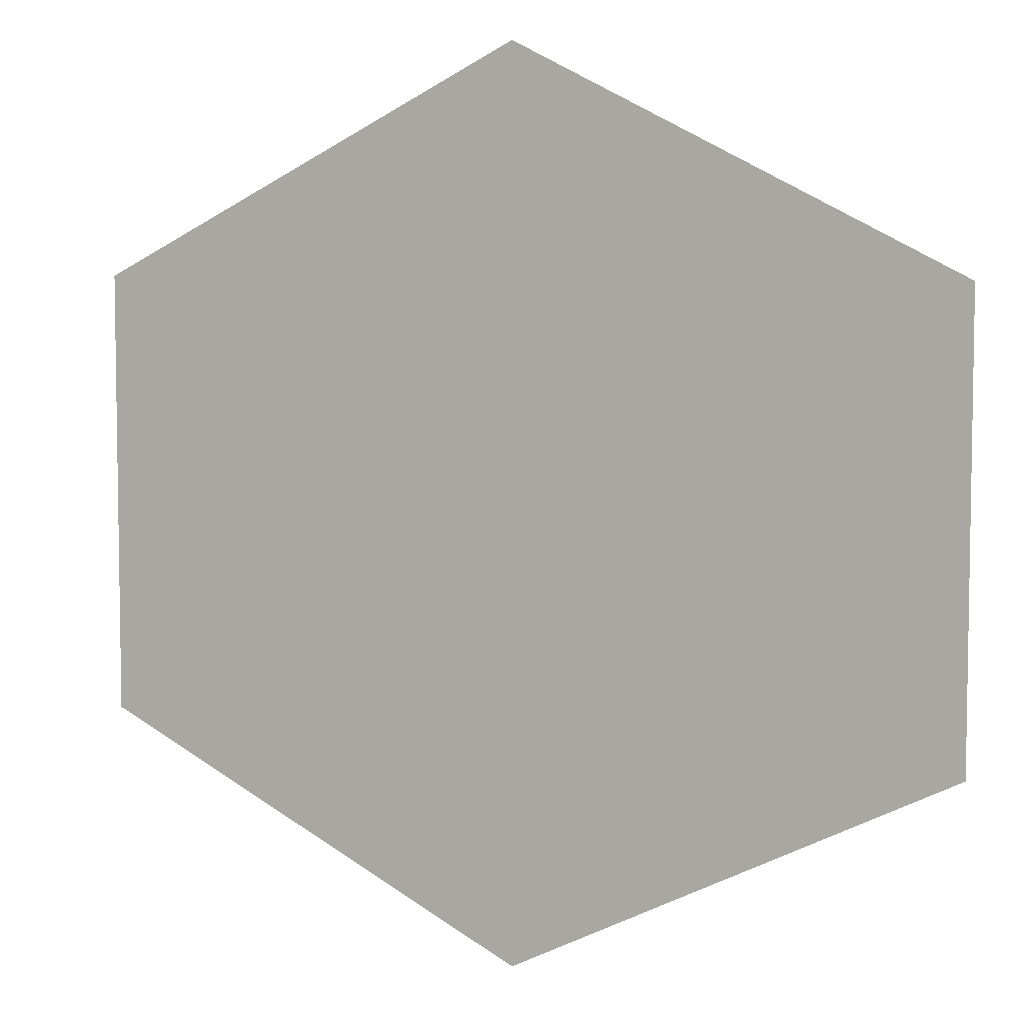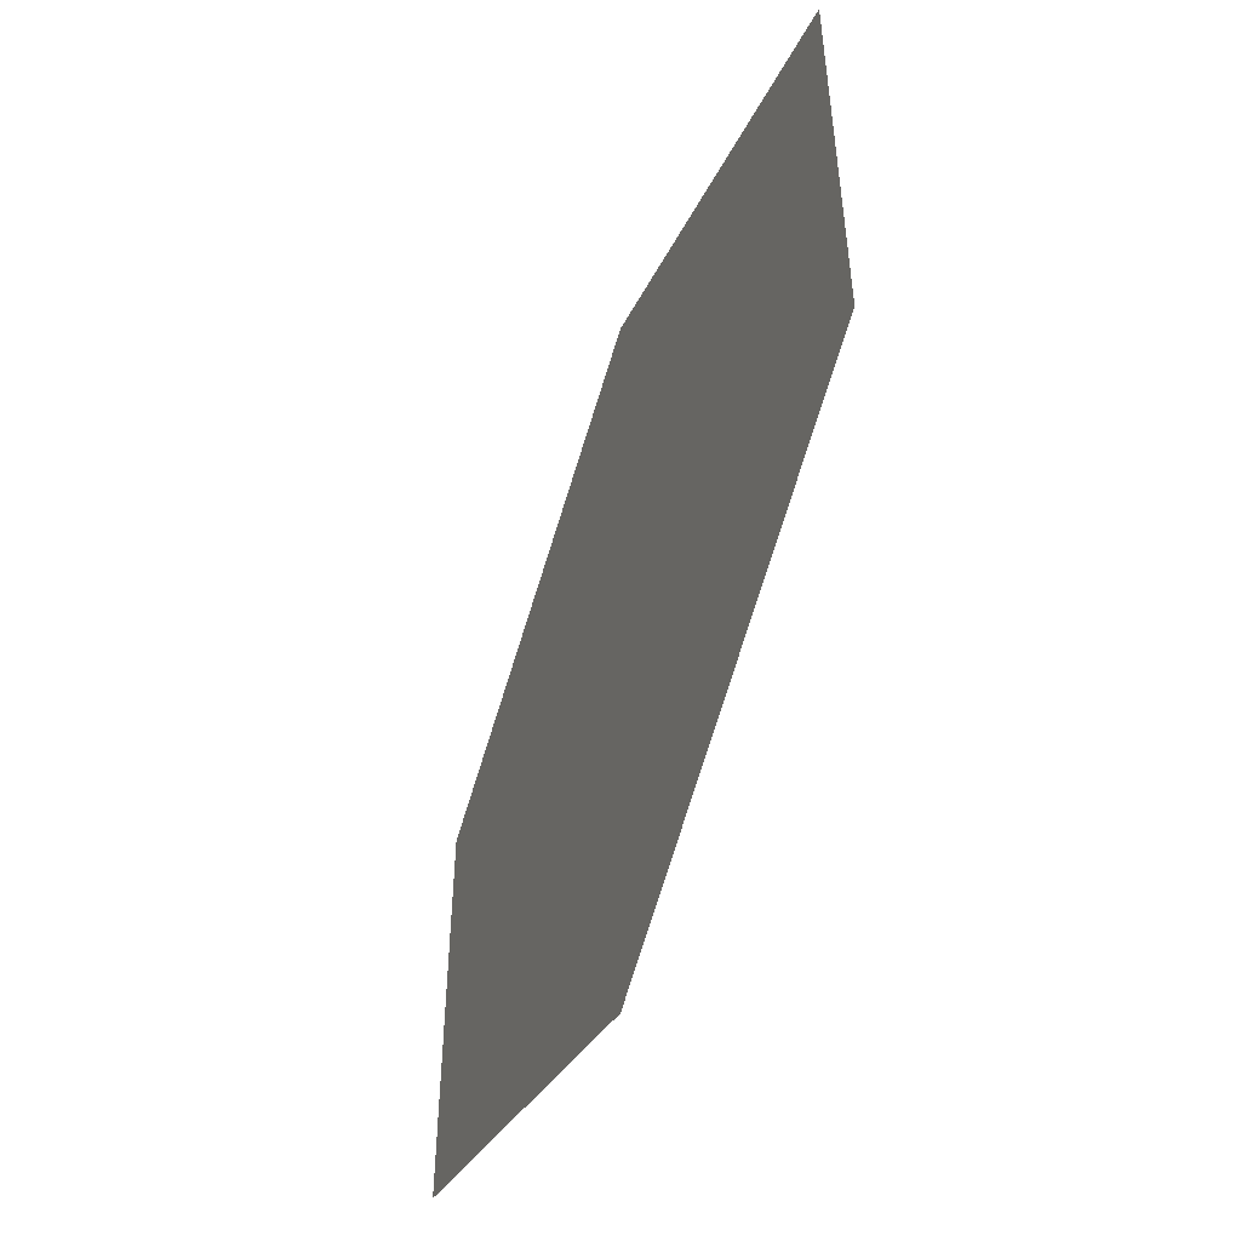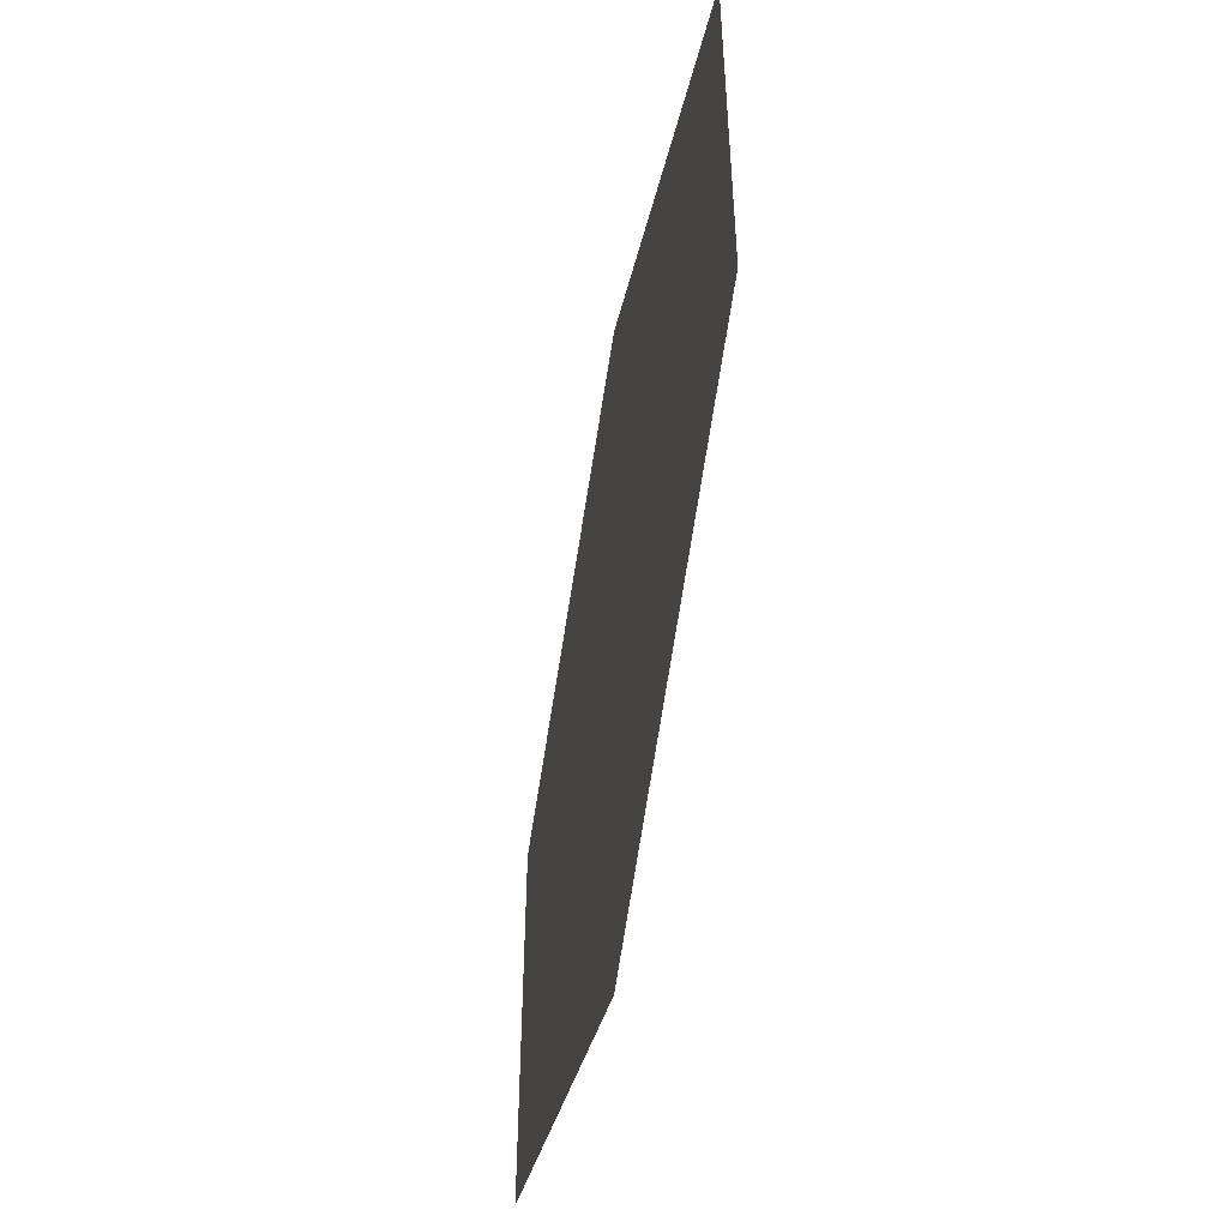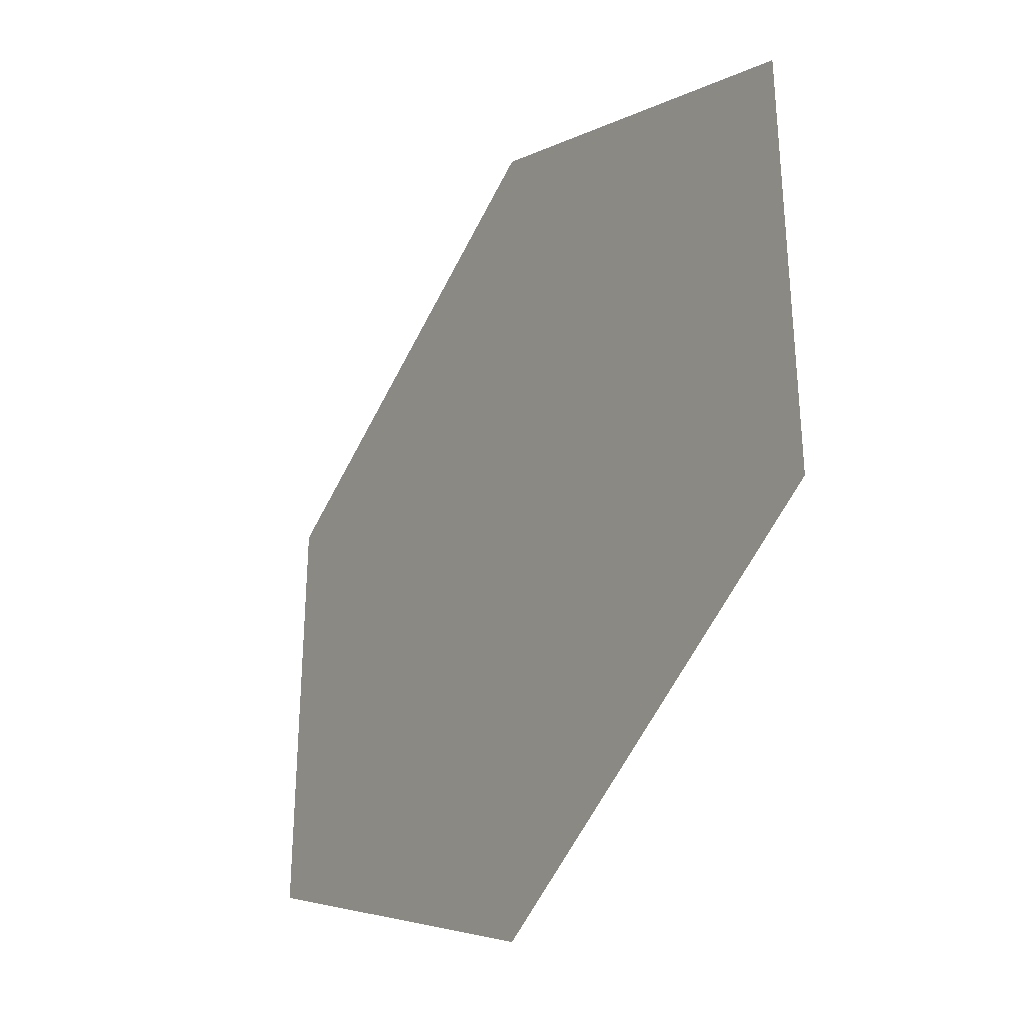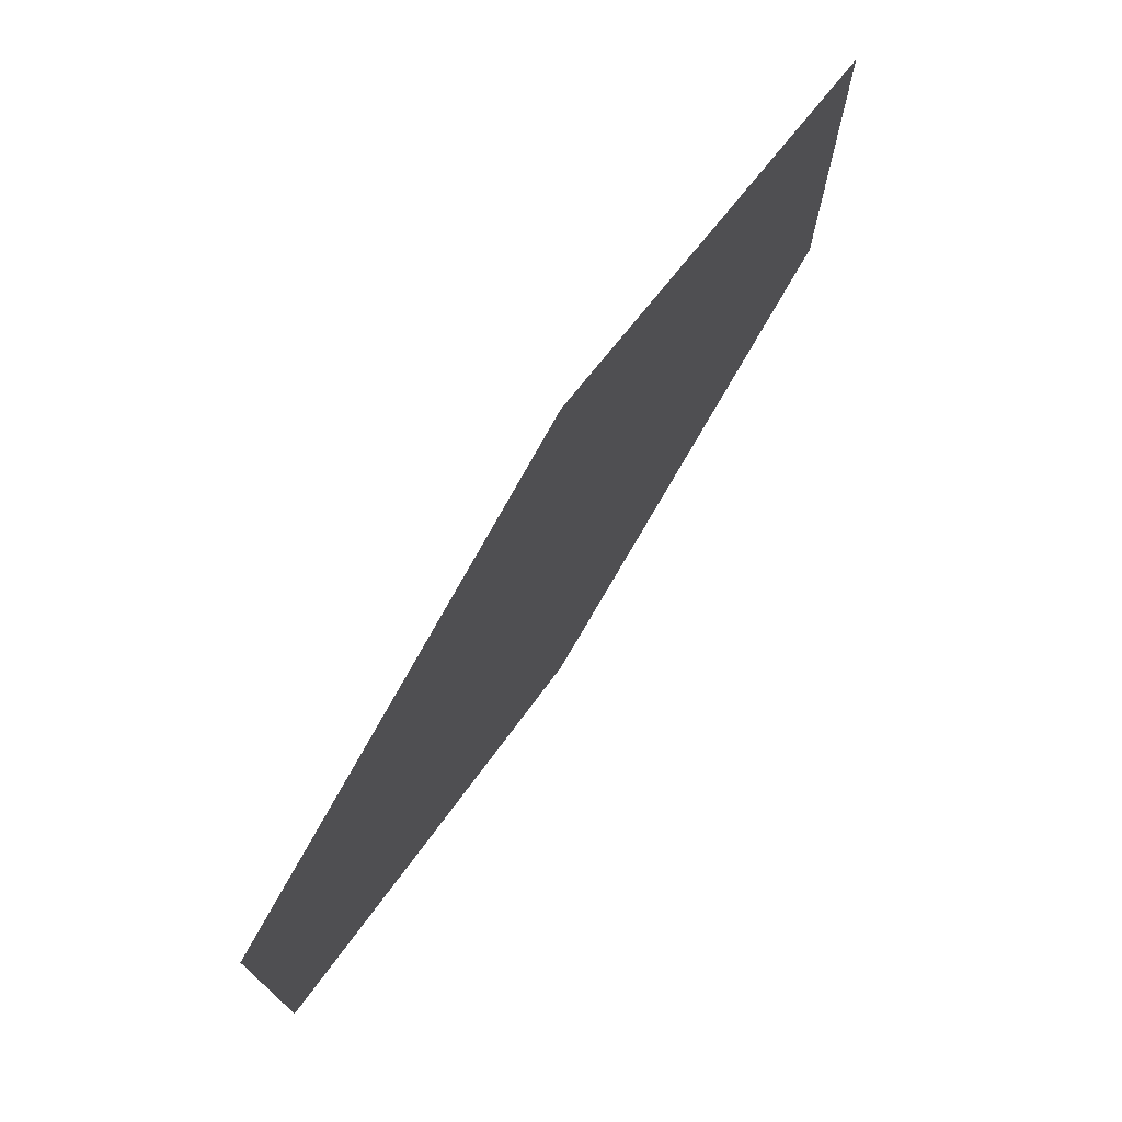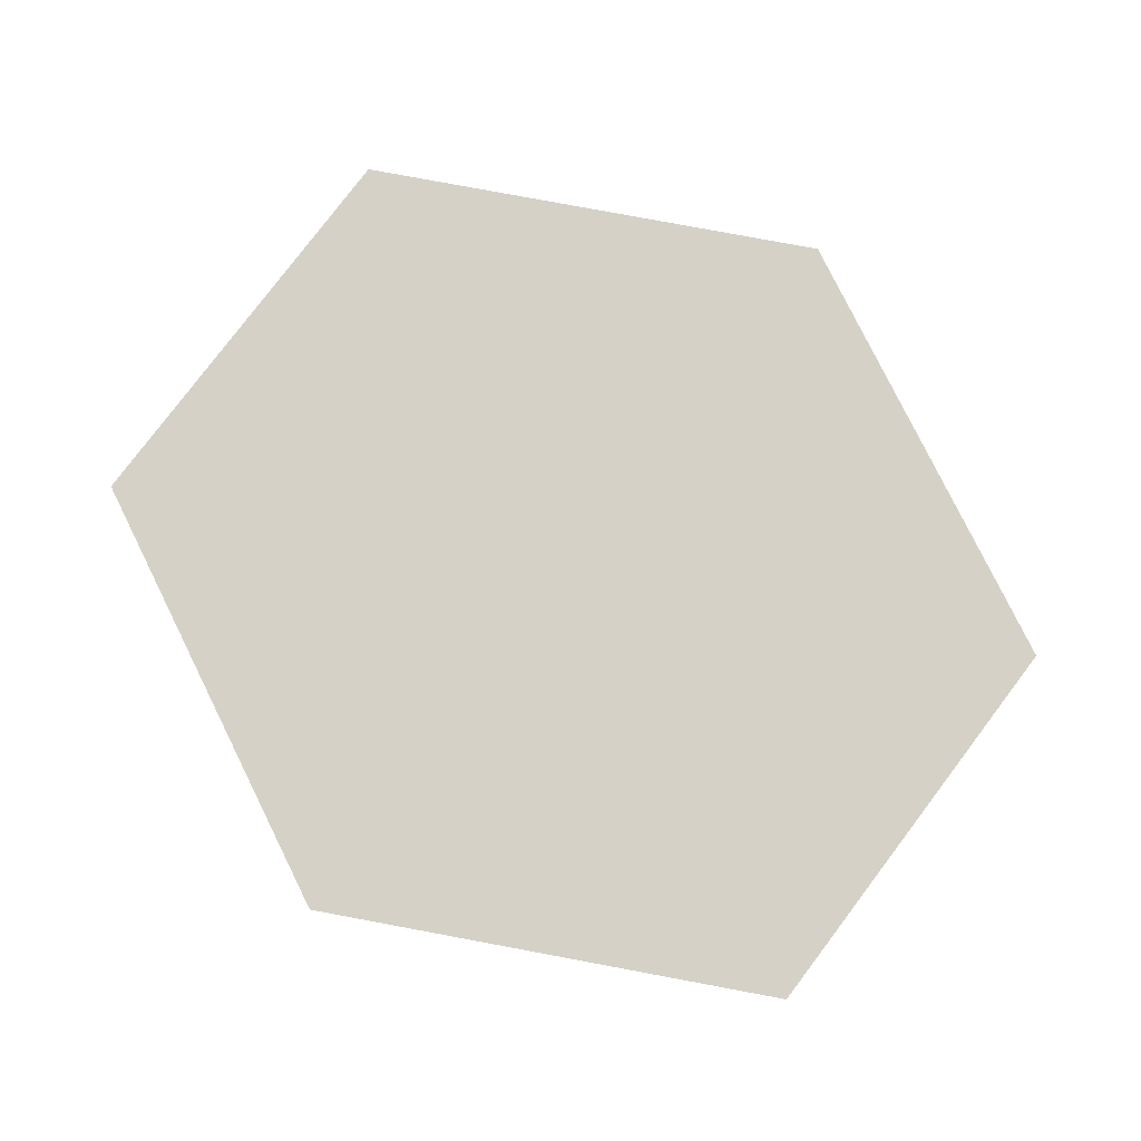
<metadata>
{"format":"obj","ext":"obj","renderer":"f3d","projection":"perspective","resolution":1024,"background":"white","views":[{"elev":6.0,"azim":-155.5,"up":"+Y"},{"elev":-53.6,"azim":-110.0,"up":"+Y"},{"elev":-54.5,"azim":-100.5,"up":"+Y"},{"elev":-34.0,"azim":59.0,"up":"+Y"},{"elev":75.8,"azim":-56.7,"up":"+Y"},{"elev":79.5,"azim":37.1,"up":"+Z"}]}
</metadata>
<code>
o Plane
v -0 -0.8 0
v -0 0 0
v -0.8 -0.4 0
v -0.8 0.4 0
v 0 0.8 0
v 0.8 0.4 0
v 0.8 -0.4 0
f 1 2 3
f 3 2 4
f 4 2 5
f 5 2 6
f 6 2 7
f 2 1 7

</code>
